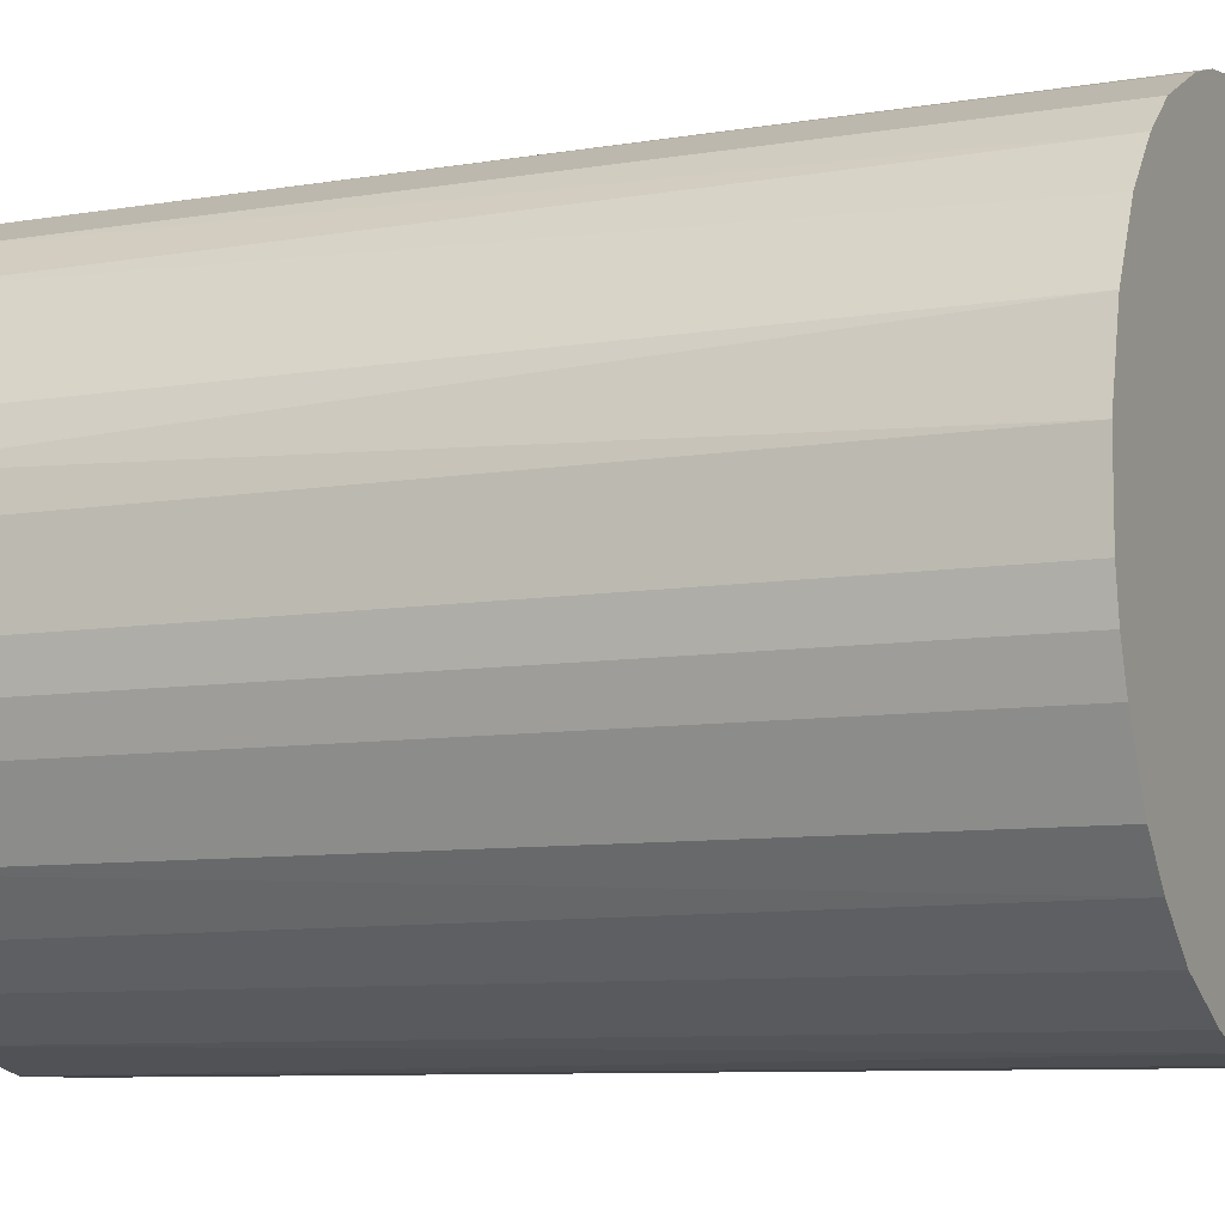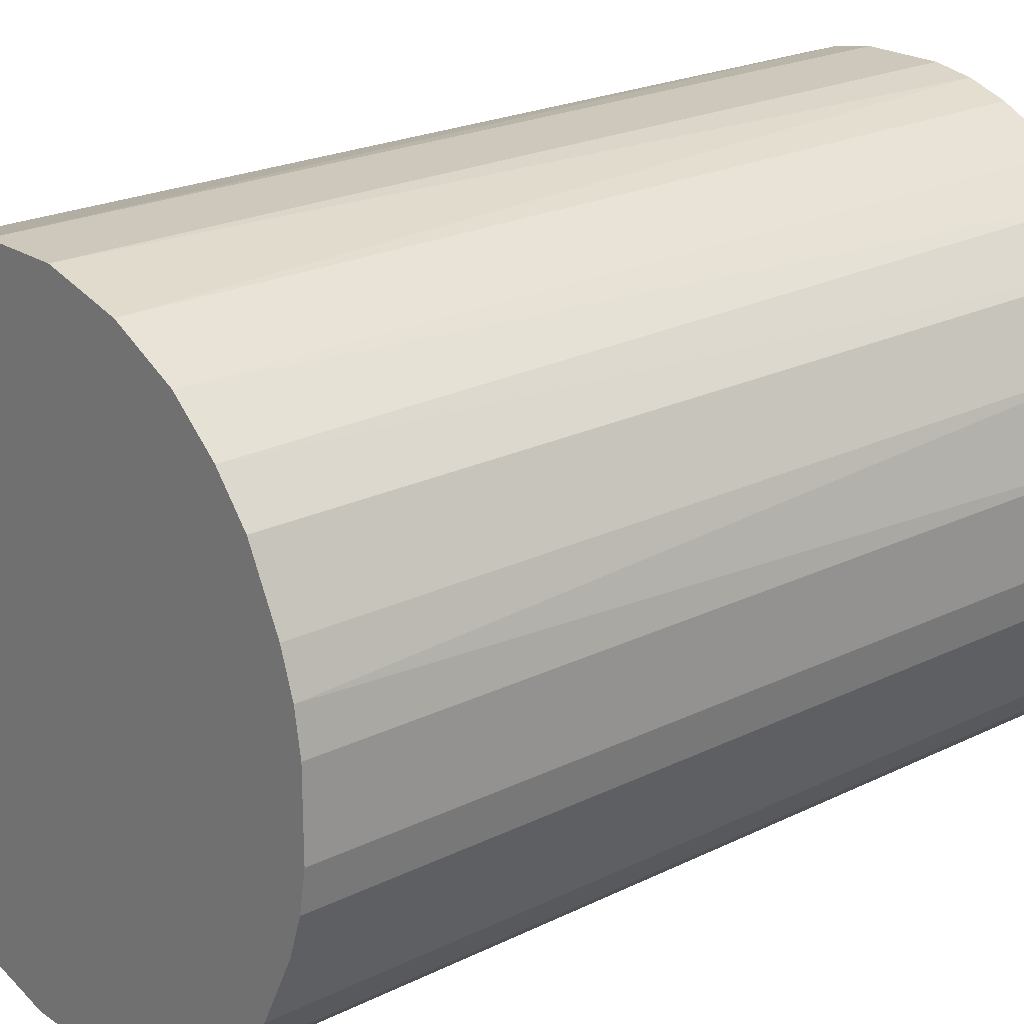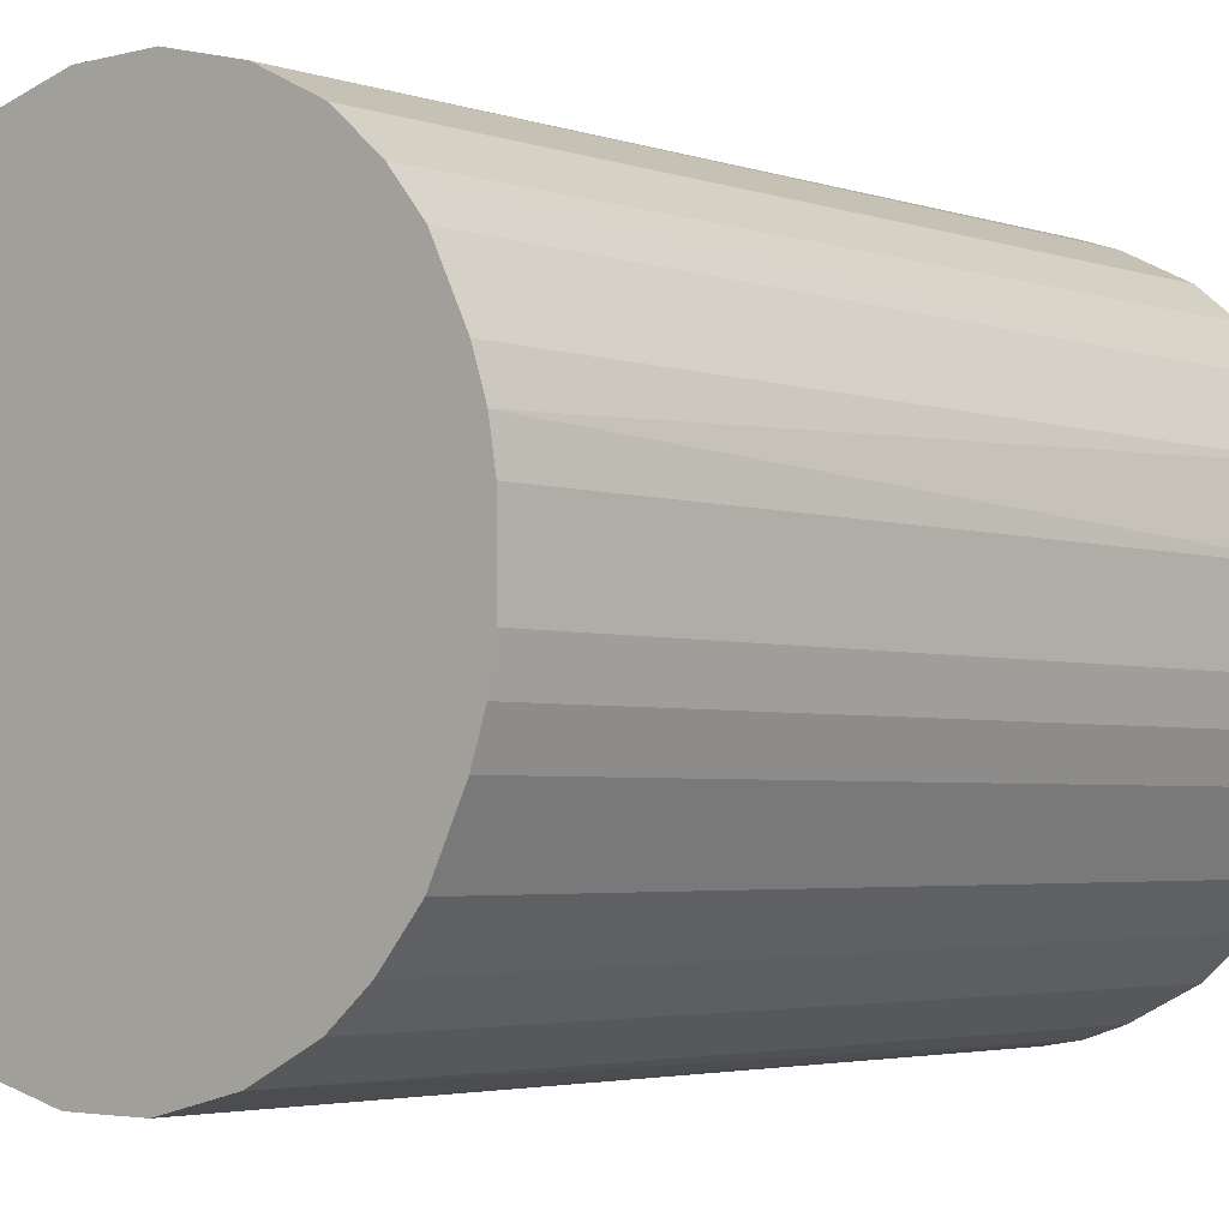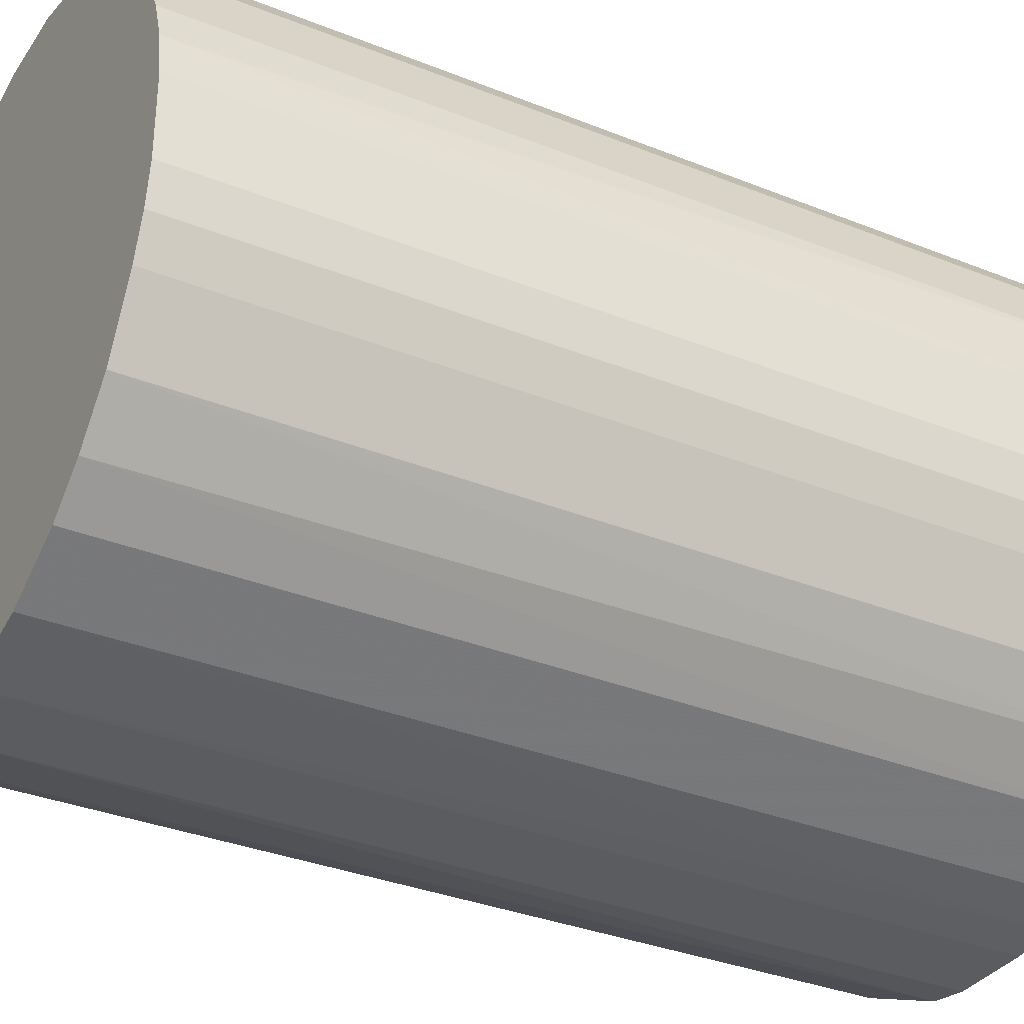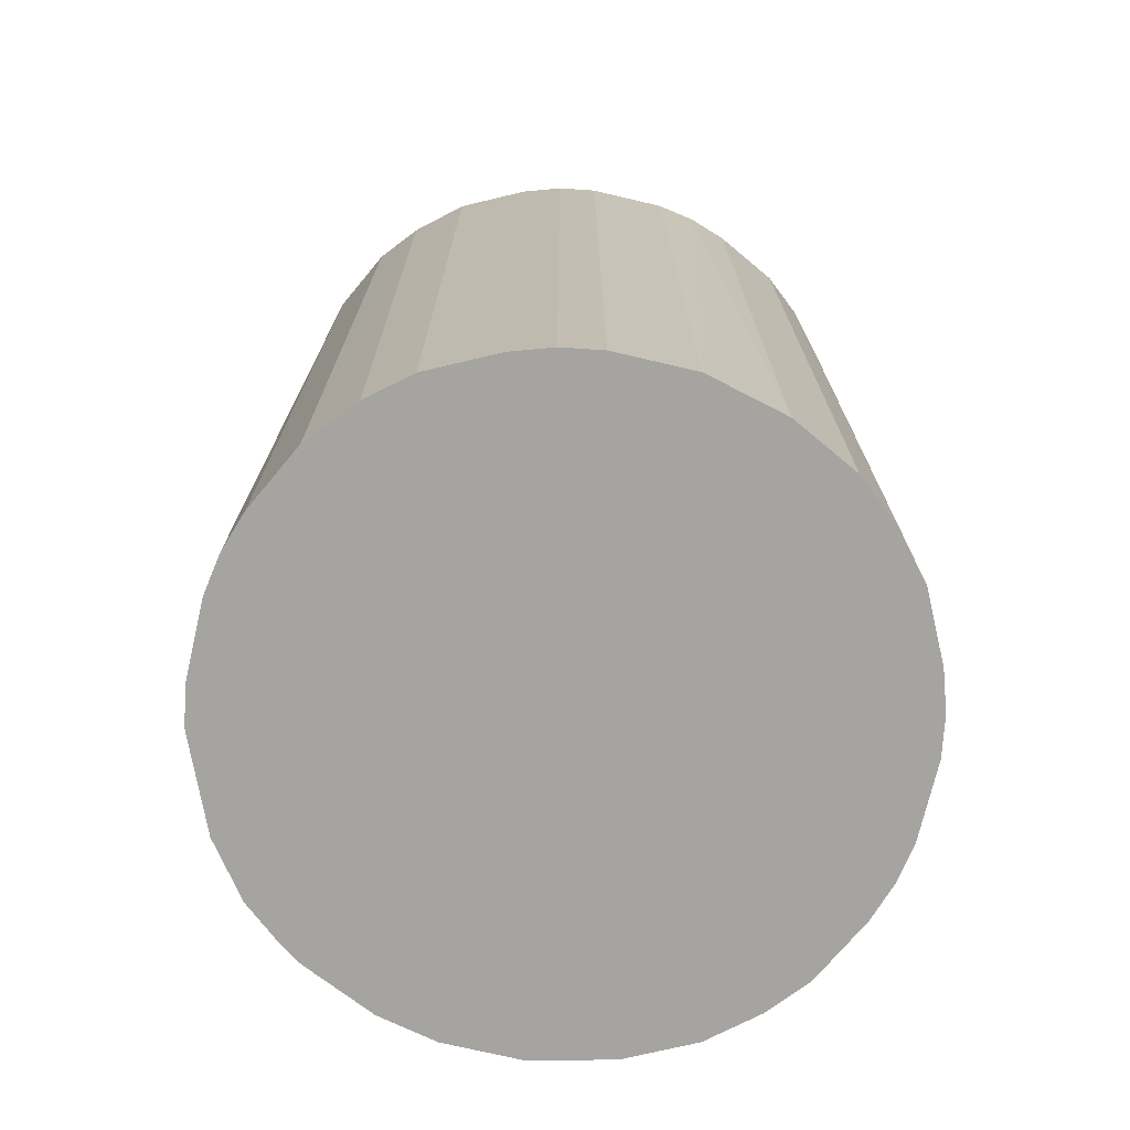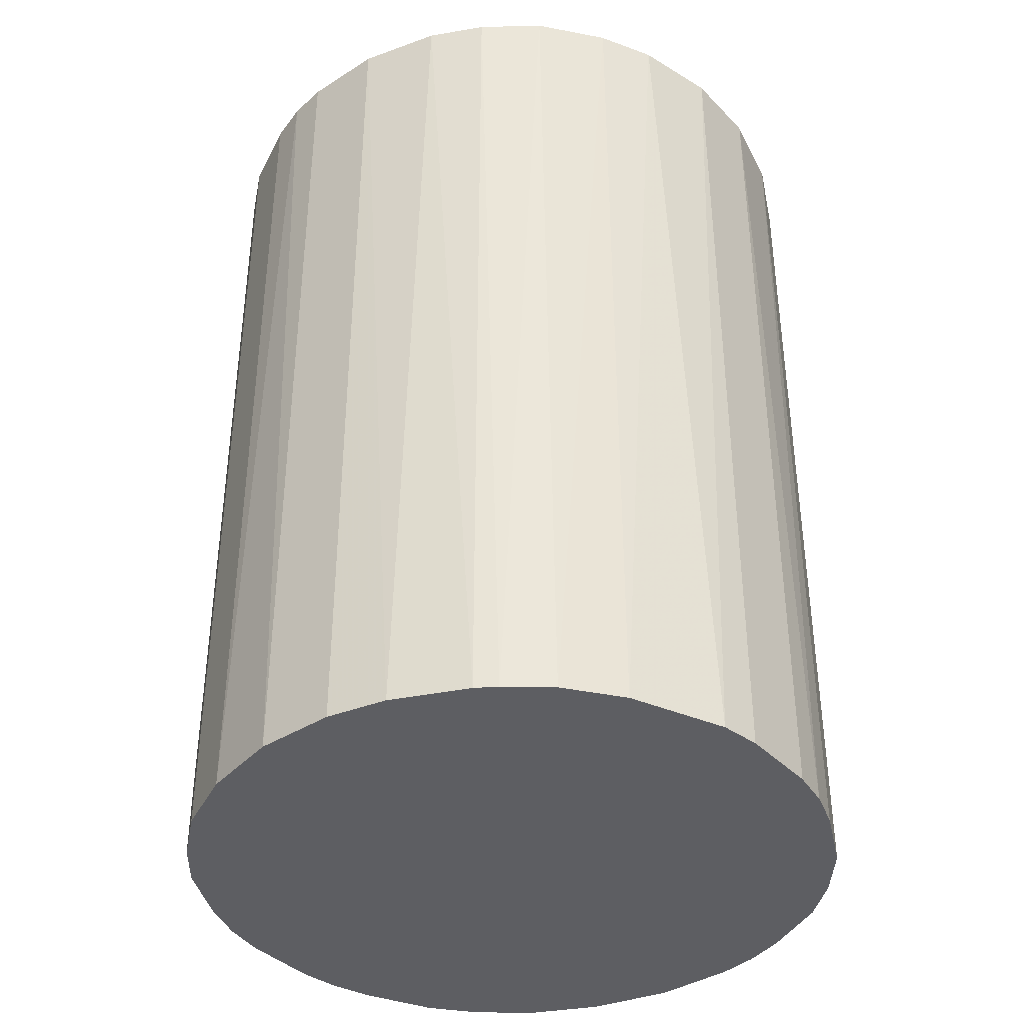
<metadata>
{"format":"obj","ext":"obj","renderer":"f3d","projection":"perspective","resolution":1024,"background":"white","views":[{"elev":-8.4,"azim":114.7,"up":"+Y"},{"elev":22.0,"azim":49.3,"up":"+Y"},{"elev":-3.4,"azim":41.4,"up":"+Y"},{"elev":-33.6,"azim":61.2,"up":"+Y"},{"elev":-73.2,"azim":76.8,"up":"+Z"},{"elev":-38.8,"azim":-51.4,"up":"+Z"}]}
</metadata>
<code>
o convex_0
v -0.02592 -0.008453 -0.03887
v 0.02703 0.003373 0.03887
v 0.02647 0.00675 0.03887
v -0.02704 -0.003382 0.03887
v -0.003382 0.02703 -0.03887
v 0.01576 -0.02253 -0.03887
v -0.003382 -0.02704 0.03887
v -0.01577 0.02252 0.03887
v 0.02534 0.01013 -0.03887
v 0.01013 0.02534 0.03887
v -0.02253 0.01576 -0.03887
v -0.01465 -0.02309 -0.03887
v 0.02252 -0.01577 0.03887
v 0.02647 -0.006759 -0.03887
v -0.01972 -0.01916 0.03887
v 0.01576 0.02252 -0.03887
v 0.003373 -0.02704 -0.03887
v 0.01013 -0.02535 0.03887
v -0.02648 0.00675 0.03887
v 0.01971 0.01915 0.03887
v -0.02704 0.003373 -0.03887
v -0.003382 0.02703 0.03887
v -0.01577 0.02252 -0.03887
v 0.00675 0.02646 -0.03887
v 0.02647 -0.006759 0.03887
v 0.02252 -0.01577 -0.03887
v -0.02253 0.01576 0.03887
v -0.02197 -0.01633 -0.03887
v -0.02535 -0.01014 0.03887
v -0.006759 -0.02648 -0.03887
v -0.01014 -0.02535 0.03887
v 0.02703 0.003373 -0.03887
v 0.02252 0.01576 -0.03887
v 0.01915 -0.01972 0.03887
v -0.01014 0.02534 0.03887
v 0.003373 0.02703 0.03887
v 0.02252 0.01576 0.03887
v -0.02535 0.01013 -0.03887
v 0.003373 -0.02704 0.03887
v 0.00675 -0.02648 -0.03887
v -0.006759 0.02646 -0.03887
v 0.01576 0.02252 0.03887
v -0.01972 0.01915 0.03887
v 0.02703 -0.003382 0.03887
v -0.02704 -0.003382 -0.03887
v 0.02534 -0.01014 -0.03887
v 0.01576 -0.02253 0.03887
v -0.01465 -0.02309 0.03887
v -0.01916 -0.01972 -0.03887
v -0.0231 -0.01465 0.03887
v 0.01915 0.01971 -0.03887
v -0.01916 0.01971 -0.03887
v 0.01971 -0.01915 -0.03887
v 0.003373 0.02703 -0.03887
v 0.02703 -0.003382 -0.03887
v -0.003382 -0.02704 -0.03887
v -0.02704 0.003373 0.03887
v -0.0231 -0.01465 -0.03887
v 0.01013 0.02534 -0.03887
v -0.01014 0.02534 -0.03887
v 0.02534 0.01013 0.03887
v -0.02535 0.01013 0.03887
v 0.01013 -0.02535 -0.03887
v 0.02534 -0.01014 0.03887
f 46 25 64
f 2 3 4
f 1 5 6
f 2 4 7
f 4 3 8
f 6 5 9
f 8 3 10
f 5 1 11
f 1 6 12
f 2 7 13
f 6 9 14
f 7 4 15
f 9 5 16
f 12 6 17
f 13 7 18
f 4 8 19
f 10 3 20
f 11 1 21
f 8 10 22
f 5 11 23
f 16 5 24
f 2 13 25
f 6 14 26
f 19 8 27
f 1 12 28
f 4 1 29
f 15 4 29
f 12 17 30
f 7 15 31
f 30 7 31
f 12 30 31
f 3 2 32
f 9 3 32
f 14 9 32
f 9 16 33
f 13 18 34
f 8 22 35
f 23 8 35
f 5 22 36
f 22 10 36
f 10 24 36
f 20 3 37
f 9 33 37
f 33 20 37
f 11 21 38
f 21 19 38
f 27 11 38
f 7 17 39
f 18 7 39
f 18 39 40
f 17 6 40
f 39 17 40
f 22 5 41
f 5 23 41
f 35 22 41
f 16 10 42
f 10 20 42
f 27 8 43
f 11 27 43
f 2 25 44
f 25 14 44
f 32 2 44
f 1 4 45
f 21 1 45
f 4 21 45
f 14 25 46
f 13 26 46
f 26 14 46
f 18 6 47
f 6 34 47
f 34 18 47
f 31 15 48
f 12 31 48
f 28 12 49
f 15 28 49
f 12 48 49
f 48 15 49
f 28 15 50
f 15 29 50
f 33 16 51
f 20 33 51
f 16 42 51
f 42 20 51
f 8 23 52
f 23 11 52
f 43 8 52
f 11 43 52
f 6 26 53
f 26 13 53
f 34 6 53
f 13 34 53
f 24 5 54
f 5 36 54
f 36 24 54
f 14 32 55
f 44 14 55
f 32 44 55
f 17 7 56
f 7 30 56
f 30 17 56
f 4 19 57
f 21 4 57
f 19 21 57
f 1 28 58
f 29 1 58
f 28 50 58
f 50 29 58
f 10 16 59
f 16 24 59
f 24 10 59
f 23 35 60
f 41 23 60
f 35 41 60
f 3 9 61
f 37 3 61
f 9 37 61
f 19 27 62
f 38 19 62
f 27 38 62
f 6 18 63
f 18 40 63
f 40 6 63
f 25 13 64
f 13 46 64

</code>
